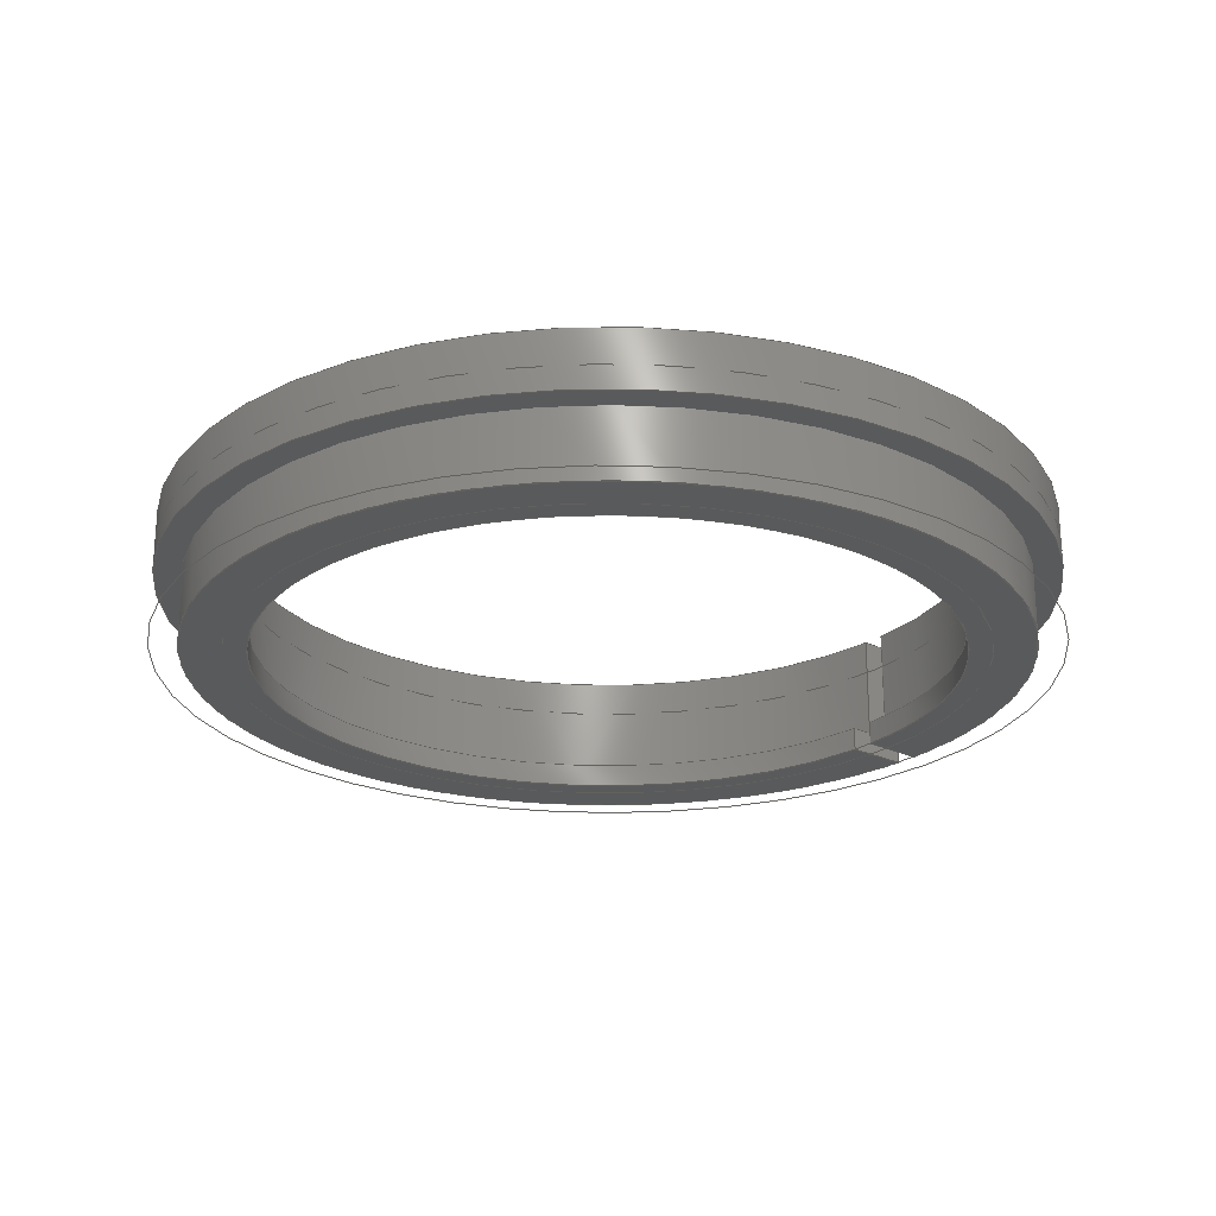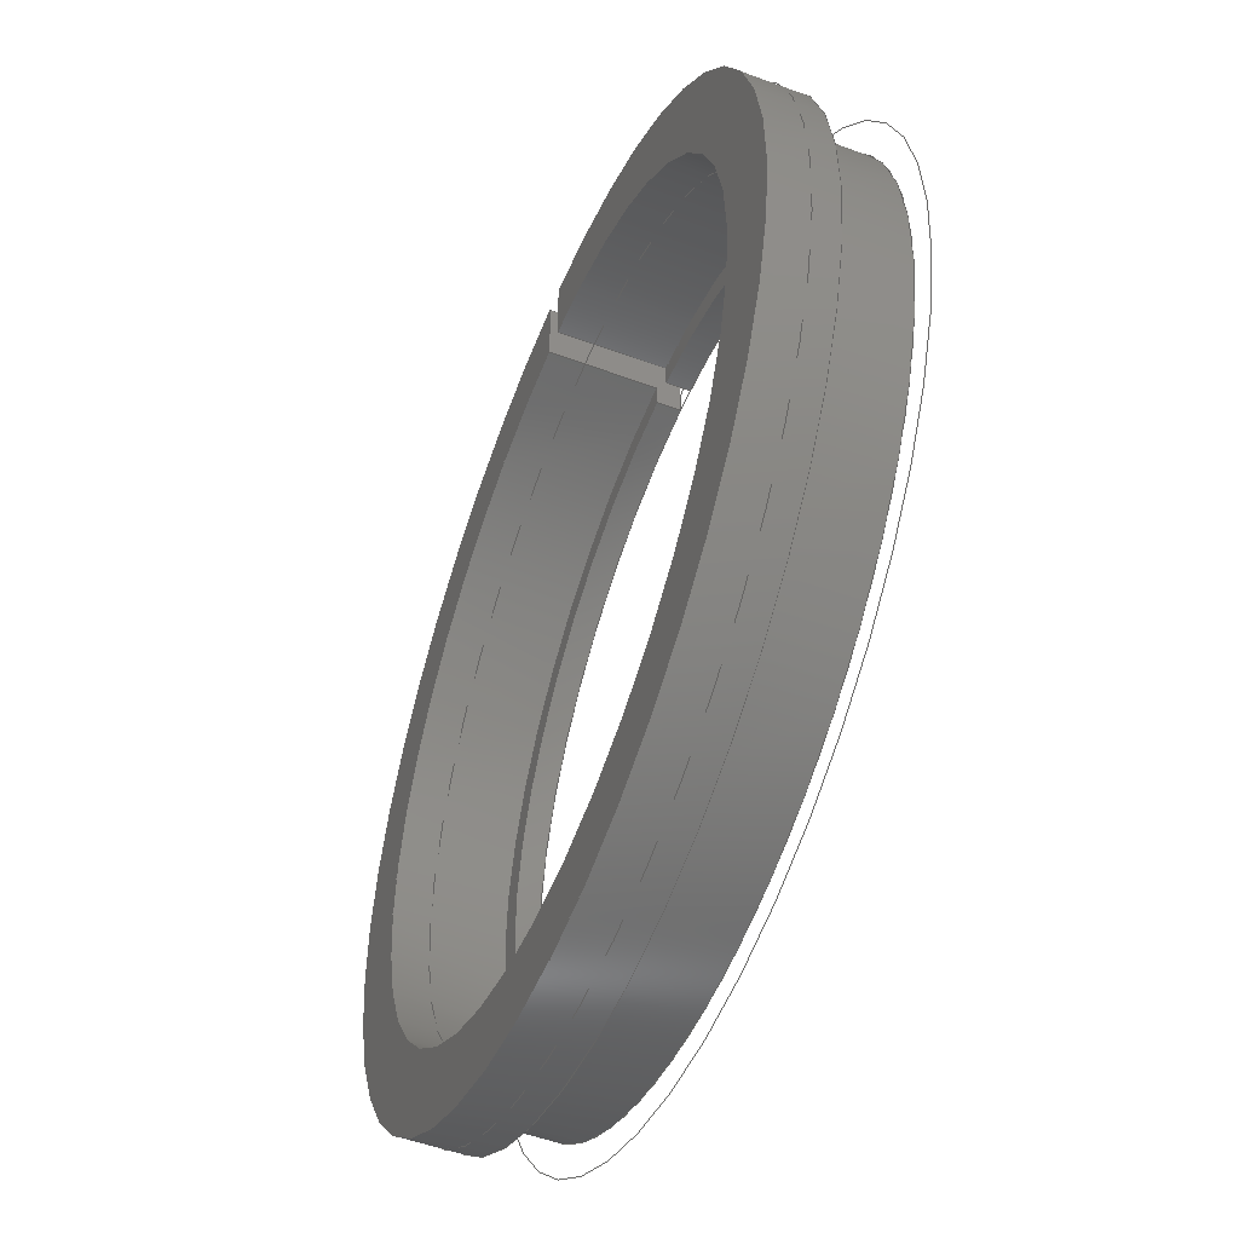
<metadata>
{"format":"step","ext":"stp","renderer":"f3d","projection":"perspective","resolution":1024,"background":"white","views":[{"elev":-23.2,"azim":50.5,"up":"+Z"},{"elev":-51.7,"azim":68.2,"up":"+Y"}]}
</metadata>
<code>
ISO-10303-21;
DATA;
#1=MECHANICAL_DESIGN_GEOMETRIC_PRESENTATION_REPRESENTATION('',(#8,#9,
#10,#11,#12,#13,#14),#365);
#2=GEOMETRICALLY_BOUNDED_WIREFRAME_SHAPE_REPRESENTATION('',(#3,#4),#364);
#3=GEOMETRIC_CURVE_SET('Sketch1',(#24,#25,#26,#27,#358));
#4=GEOMETRIC_CURVE_SET('Sketch2',(#28,#29,#361));
#5=SHAPE_REPRESENTATION_RELATIONSHIP('SRR','None',#372,#7);
#6=SHAPE_REPRESENTATION_RELATIONSHIP('SRR','None',#372,#2);
#7=ADVANCED_BREP_SHAPE_REPRESENTATION('',(#15),#364);
#8=STYLED_ITEM('',(#381),#15);
#9=STYLED_ITEM('',(#383),#24);
#10=STYLED_ITEM('',(#383),#25);
#11=STYLED_ITEM('',(#383),#26);
#12=STYLED_ITEM('',(#383),#27);
#13=STYLED_ITEM('',(#382),#28);
#14=STYLED_ITEM('',(#382),#29);
#15=MANIFOLD_SOLID_BREP('Solid1',#190);
#16=CIRCLE('',#216,16);
#17=CIRCLE('',#217,16);
#18=CIRCLE('',#219,15);
#19=CIRCLE('',#220,17.8);
#20=CIRCLE('',#222,15);
#21=CIRCLE('',#225,17.8);
#22=CIRCLE('',#226,19);
#23=CIRCLE('',#228,19);
#24=CIRCLE('',#231,17.8);
#25=CIRCLE('',#232,15);
#26=CIRCLE('',#233,19);
#27=CIRCLE('',#234,16);
#28=CIRCLE('',#235,19);
#29=CIRCLE('',#236,16);
#30=CYLINDRICAL_SURFACE('',#215,16);
#31=CYLINDRICAL_SURFACE('',#223,15);
#32=CYLINDRICAL_SURFACE('',#227,19);
#33=CYLINDRICAL_SURFACE('',#230,17.8);
#34=FACE_OUTER_BOUND('',#44,.T.);
#35=FACE_OUTER_BOUND('',#45,.T.);
#36=FACE_OUTER_BOUND('',#46,.T.);
#37=FACE_OUTER_BOUND('',#47,.T.);
#38=FACE_OUTER_BOUND('',#48,.T.);
#39=FACE_OUTER_BOUND('',#49,.T.);
#40=FACE_OUTER_BOUND('',#50,.T.);
#41=FACE_OUTER_BOUND('',#51,.T.);
#42=FACE_OUTER_BOUND('',#52,.T.);
#43=FACE_OUTER_BOUND('',#53,.T.);
#44=EDGE_LOOP('',(#126,#127,#128,#129,#130,#131,#132,#133));
#45=EDGE_LOOP('',(#134,#135,#136,#137,#138,#139,#140,#141));
#46=EDGE_LOOP('',(#142,#143,#144,#145));
#47=EDGE_LOOP('',(#146,#147,#148,#149));
#48=EDGE_LOOP('',(#150,#151,#152,#153));
#49=EDGE_LOOP('',(#154,#155,#156,#157));
#50=EDGE_LOOP('',(#158,#159,#160,#161));
#51=EDGE_LOOP('',(#162,#163,#164,#165));
#52=EDGE_LOOP('',(#166,#167,#168,#169));
#53=EDGE_LOOP('',(#170,#171,#172,#173));
#54=LINE('',#307,#70);
#55=LINE('',#309,#71);
#56=LINE('',#311,#72);
#57=LINE('',#313,#73);
#58=LINE('',#315,#74);
#59=LINE('',#317,#75);
#60=LINE('',#319,#76);
#61=LINE('',#320,#77);
#62=LINE('',#324,#78);
#63=LINE('',#326,#79);
#64=LINE('',#328,#80);
#65=LINE('',#330,#81);
#66=LINE('',#332,#82);
#67=LINE('',#334,#83);
#68=LINE('',#336,#84);
#69=LINE('',#337,#85);
#70=VECTOR('',#241,10);
#71=VECTOR('',#242,10);
#72=VECTOR('',#243,10);
#73=VECTOR('',#244,10);
#74=VECTOR('',#245,10);
#75=VECTOR('',#246,10);
#76=VECTOR('',#247,10);
#77=VECTOR('',#248,10);
#78=VECTOR('',#251,10);
#79=VECTOR('',#252,10);
#80=VECTOR('',#253,10);
#81=VECTOR('',#254,10);
#82=VECTOR('',#255,10);
#83=VECTOR('',#256,10);
#84=VECTOR('',#257,10);
#85=VECTOR('',#258,10);
#86=VERTEX_POINT('',#305);
#87=VERTEX_POINT('',#306);
#88=VERTEX_POINT('',#308);
#89=VERTEX_POINT('',#310);
#90=VERTEX_POINT('',#312);
#91=VERTEX_POINT('',#314);
#92=VERTEX_POINT('',#316);
#93=VERTEX_POINT('',#318);
#94=VERTEX_POINT('',#322);
#95=VERTEX_POINT('',#323);
#96=VERTEX_POINT('',#325);
#97=VERTEX_POINT('',#327);
#98=VERTEX_POINT('',#329);
#99=VERTEX_POINT('',#331);
#100=VERTEX_POINT('',#333);
#101=VERTEX_POINT('',#335);
#102=EDGE_CURVE('',#86,#87,#54,.T.);
#103=EDGE_CURVE('',#88,#86,#55,.T.);
#104=EDGE_CURVE('',#89,#88,#56,.T.);
#105=EDGE_CURVE('',#90,#89,#57,.T.);
#106=EDGE_CURVE('',#91,#90,#58,.T.);
#107=EDGE_CURVE('',#92,#91,#59,.T.);
#108=EDGE_CURVE('',#93,#92,#60,.T.);
#109=EDGE_CURVE('',#87,#93,#61,.T.);
#110=EDGE_CURVE('',#94,#95,#62,.T.);
#111=EDGE_CURVE('',#96,#94,#63,.T.);
#112=EDGE_CURVE('',#97,#96,#64,.T.);
#113=EDGE_CURVE('',#98,#97,#65,.T.);
#114=EDGE_CURVE('',#99,#98,#66,.T.);
#115=EDGE_CURVE('',#100,#99,#67,.T.);
#116=EDGE_CURVE('',#101,#100,#68,.T.);
#117=EDGE_CURVE('',#95,#101,#69,.T.);
#118=EDGE_CURVE('',#101,#88,#16,.T.);
#119=EDGE_CURVE('',#89,#100,#17,.T.);
#120=EDGE_CURVE('',#98,#91,#18,.T.);
#121=EDGE_CURVE('',#92,#97,#19,.T.);
#122=EDGE_CURVE('',#99,#90,#20,.T.);
#123=EDGE_CURVE('',#96,#93,#21,.T.);
#124=EDGE_CURVE('',#94,#87,#22,.T.);
#125=EDGE_CURVE('',#86,#95,#23,.T.);
#126=ORIENTED_EDGE('',*,*,#102,.F.);
#127=ORIENTED_EDGE('',*,*,#103,.F.);
#128=ORIENTED_EDGE('',*,*,#104,.F.);
#129=ORIENTED_EDGE('',*,*,#105,.F.);
#130=ORIENTED_EDGE('',*,*,#106,.F.);
#131=ORIENTED_EDGE('',*,*,#107,.F.);
#132=ORIENTED_EDGE('',*,*,#108,.F.);
#133=ORIENTED_EDGE('',*,*,#109,.F.);
#134=ORIENTED_EDGE('',*,*,#110,.F.);
#135=ORIENTED_EDGE('',*,*,#111,.F.);
#136=ORIENTED_EDGE('',*,*,#112,.F.);
#137=ORIENTED_EDGE('',*,*,#113,.F.);
#138=ORIENTED_EDGE('',*,*,#114,.F.);
#139=ORIENTED_EDGE('',*,*,#115,.F.);
#140=ORIENTED_EDGE('',*,*,#116,.F.);
#141=ORIENTED_EDGE('',*,*,#117,.F.);
#142=ORIENTED_EDGE('',*,*,#104,.T.);
#143=ORIENTED_EDGE('',*,*,#118,.F.);
#144=ORIENTED_EDGE('',*,*,#116,.T.);
#145=ORIENTED_EDGE('',*,*,#119,.F.);
#146=ORIENTED_EDGE('',*,*,#107,.T.);
#147=ORIENTED_EDGE('',*,*,#120,.F.);
#148=ORIENTED_EDGE('',*,*,#113,.T.);
#149=ORIENTED_EDGE('',*,*,#121,.F.);
#150=ORIENTED_EDGE('',*,*,#105,.T.);
#151=ORIENTED_EDGE('',*,*,#119,.T.);
#152=ORIENTED_EDGE('',*,*,#115,.T.);
#153=ORIENTED_EDGE('',*,*,#122,.T.);
#154=ORIENTED_EDGE('',*,*,#106,.T.);
#155=ORIENTED_EDGE('',*,*,#122,.F.);
#156=ORIENTED_EDGE('',*,*,#114,.T.);
#157=ORIENTED_EDGE('',*,*,#120,.T.);
#158=ORIENTED_EDGE('',*,*,#109,.T.);
#159=ORIENTED_EDGE('',*,*,#123,.F.);
#160=ORIENTED_EDGE('',*,*,#111,.T.);
#161=ORIENTED_EDGE('',*,*,#124,.T.);
#162=ORIENTED_EDGE('',*,*,#102,.T.);
#163=ORIENTED_EDGE('',*,*,#124,.F.);
#164=ORIENTED_EDGE('',*,*,#110,.T.);
#165=ORIENTED_EDGE('',*,*,#125,.F.);
#166=ORIENTED_EDGE('',*,*,#103,.T.);
#167=ORIENTED_EDGE('',*,*,#125,.T.);
#168=ORIENTED_EDGE('',*,*,#117,.T.);
#169=ORIENTED_EDGE('',*,*,#118,.T.);
#170=ORIENTED_EDGE('',*,*,#108,.T.);
#171=ORIENTED_EDGE('',*,*,#121,.T.);
#172=ORIENTED_EDGE('',*,*,#112,.T.);
#173=ORIENTED_EDGE('',*,*,#123,.T.);
#174=PLANE('',#213);
#175=PLANE('',#214);
#176=PLANE('',#218);
#177=PLANE('',#221);
#178=PLANE('',#224);
#179=PLANE('',#229);
#180=ADVANCED_FACE('',(#34),#174,.F.);
#181=ADVANCED_FACE('',(#35),#175,.F.);
#182=ADVANCED_FACE('',(#36),#30,.F.);
#183=ADVANCED_FACE('',(#37),#176,.F.);
#184=ADVANCED_FACE('',(#38),#177,.T.);
#185=ADVANCED_FACE('',(#39),#31,.F.);
#186=ADVANCED_FACE('',(#40),#178,.F.);
#187=ADVANCED_FACE('',(#41),#32,.T.);
#188=ADVANCED_FACE('',(#42),#179,.T.);
#189=ADVANCED_FACE('',(#43),#33,.T.);
#190=CLOSED_SHELL('',(#180,#181,#182,#183,#184,#185,#186,#187,#188,#189));
#191=DERIVED_UNIT_ELEMENT(#194,1);
#192=DERIVED_UNIT_ELEMENT(#367,-3);
#193=DIMENSIONAL_EXPONENTS(1,0,0,0,0,0,0);
#194=(
CONVERSION_BASED_UNIT('gram',#196)
MASS_UNIT()
NAMED_UNIT(#193)
);
#195=(
MASS_UNIT()
NAMED_UNIT(*)
SI_UNIT(.KILO.,.GRAM.)
);
#196=MASS_MEASURE_WITH_UNIT(MASS_MEASURE(0.001),#195);
#197=DERIVED_UNIT((#191,#192));
#198=MEASURE_REPRESENTATION_ITEM('density measure',
POSITIVE_RATIO_MEASURE(1),#197);
#199=PROPERTY_DEFINITION_REPRESENTATION(#204,#201);
#200=PROPERTY_DEFINITION_REPRESENTATION(#205,#202);
#201=REPRESENTATION('material name',(#203),#364);
#202=REPRESENTATION('density',(#198),#364);
#203=DESCRIPTIVE_REPRESENTATION_ITEM('Generic','Generic');
#204=PROPERTY_DEFINITION('material property','material name',#374);
#205=PROPERTY_DEFINITION('material property','density of part',#374);
#206=DATE_TIME_ROLE('creation_date');
#207=APPLIED_DATE_AND_TIME_ASSIGNMENT(#208,#206,(#374));
#208=DATE_AND_TIME(#209,#210);
#209=CALENDAR_DATE(2022,22,11);
#210=LOCAL_TIME(0,0,0,#211);
#211=COORDINATED_UNIVERSAL_TIME_OFFSET(0,0,.BEHIND.);
#212=AXIS2_PLACEMENT_3D('placement',#303,#237,#238);
#213=AXIS2_PLACEMENT_3D('',#304,#239,#240);
#214=AXIS2_PLACEMENT_3D('',#321,#249,#250);
#215=AXIS2_PLACEMENT_3D('',#338,#259,#260);
#216=AXIS2_PLACEMENT_3D('',#339,#261,#262);
#217=AXIS2_PLACEMENT_3D('',#340,#263,#264);
#218=AXIS2_PLACEMENT_3D('',#341,#265,#266);
#219=AXIS2_PLACEMENT_3D('',#342,#267,#268);
#220=AXIS2_PLACEMENT_3D('',#343,#269,#270);
#221=AXIS2_PLACEMENT_3D('',#344,#271,#272);
#222=AXIS2_PLACEMENT_3D('',#345,#273,#274);
#223=AXIS2_PLACEMENT_3D('',#346,#275,#276);
#224=AXIS2_PLACEMENT_3D('',#347,#277,#278);
#225=AXIS2_PLACEMENT_3D('',#348,#279,#280);
#226=AXIS2_PLACEMENT_3D('',#349,#281,#282);
#227=AXIS2_PLACEMENT_3D('',#350,#283,#284);
#228=AXIS2_PLACEMENT_3D('',#351,#285,#286);
#229=AXIS2_PLACEMENT_3D('',#352,#287,#288);
#230=AXIS2_PLACEMENT_3D('',#353,#289,#290);
#231=AXIS2_PLACEMENT_3D('',#354,#291,#292);
#232=AXIS2_PLACEMENT_3D('',#355,#293,#294);
#233=AXIS2_PLACEMENT_3D('',#356,#295,#296);
#234=AXIS2_PLACEMENT_3D('',#357,#297,#298);
#235=AXIS2_PLACEMENT_3D('',#359,#299,#300);
#236=AXIS2_PLACEMENT_3D('',#360,#301,#302);
#237=DIRECTION('axis',(0,0,1));
#238=DIRECTION('refdir',(1,0,0));
#239=DIRECTION('center_axis',(-1,6.072e-17,0));
#240=DIRECTION('ref_axis',(6.072e-17,1,0));
#241=DIRECTION('',(0,0,-1));
#242=DIRECTION('',(6.072e-17,1,0));
#243=DIRECTION('',(0,0,1));
#244=DIRECTION('',(6.072e-17,1,0));
#245=DIRECTION('',(0,0,1));
#246=DIRECTION('',(-6.072e-17,-1,0));
#247=DIRECTION('',(0,0,-1));
#248=DIRECTION('',(-6.072e-17,-1,0));
#249=DIRECTION('center_axis',(1,6.505e-17,0));
#250=DIRECTION('ref_axis',(6.505e-17,-1,0));
#251=DIRECTION('',(0,0,1));
#252=DIRECTION('',(-6.505e-17,1,0));
#253=DIRECTION('',(0,0,1));
#254=DIRECTION('',(-6.505e-17,1,0));
#255=DIRECTION('',(0,0,-1));
#256=DIRECTION('',(6.505e-17,-1,0));
#257=DIRECTION('',(0,0,-1));
#258=DIRECTION('',(6.505e-17,-1,0));
#259=DIRECTION('center_axis',(0,0,1));
#260=DIRECTION('ref_axis',(-2.833e-16,-1,0));
#261=DIRECTION('center_axis',(0,0,-1));
#262=DIRECTION('ref_axis',(-1,0,0));
#263=DIRECTION('center_axis',(0,0,1));
#264=DIRECTION('ref_axis',(1,0,0));
#265=DIRECTION('center_axis',(0,0,1));
#266=DIRECTION('ref_axis',(1,0,0));
#267=DIRECTION('center_axis',(0,0,-1));
#268=DIRECTION('ref_axis',(-1,0,0));
#269=DIRECTION('center_axis',(0,0,1));
#270=DIRECTION('ref_axis',(1,0,0));
#271=DIRECTION('center_axis',(0,0,1));
#272=DIRECTION('ref_axis',(1,0,0));
#273=DIRECTION('center_axis',(0,0,-1));
#274=DIRECTION('ref_axis',(-1,0,0));
#275=DIRECTION('center_axis',(0,0,1));
#276=DIRECTION('ref_axis',(-6.123e-17,-1,0));
#277=DIRECTION('center_axis',(0,0,1));
#278=DIRECTION('ref_axis',(1,0,0));
#279=DIRECTION('center_axis',(0,0,-1));
#280=DIRECTION('ref_axis',(1,0,0));
#281=DIRECTION('center_axis',(0,0,-1));
#282=DIRECTION('ref_axis',(1,0,0));
#283=DIRECTION('center_axis',(0,0,1));
#284=DIRECTION('ref_axis',(-1.837e-16,-1,0));
#285=DIRECTION('center_axis',(0,0,1));
#286=DIRECTION('ref_axis',(1,0,0));
#287=DIRECTION('center_axis',(0,0,1));
#288=DIRECTION('ref_axis',(1,0,0));
#289=DIRECTION('center_axis',(0,0,1));
#290=DIRECTION('ref_axis',(-1.837e-16,-1,0));
#291=DIRECTION('center_axis',(0,0,1));
#292=DIRECTION('ref_axis',(1,0,0));
#293=DIRECTION('center_axis',(0,0,1));
#294=DIRECTION('ref_axis',(1,0,0));
#295=DIRECTION('center_axis',(0,0,1));
#296=DIRECTION('ref_axis',(1,0,0));
#297=DIRECTION('center_axis',(0,0,1));
#298=DIRECTION('ref_axis',(1,0,0));
#299=DIRECTION('center_axis',(0,0,1));
#300=DIRECTION('ref_axis',(1,0,0));
#301=DIRECTION('center_axis',(0,0,1));
#302=DIRECTION('ref_axis',(1,0,0));
#303=CARTESIAN_POINT('',(0,0,0));
#304=CARTESIAN_POINT('Origin',(-0.5,8,5.5));
#305=CARTESIAN_POINT('',(-0.5,18.99,5.5));
#306=CARTESIAN_POINT('',(-0.5,18.99,3));
#307=CARTESIAN_POINT('',(-0.5,18.99,4));
#308=CARTESIAN_POINT('',(-0.5,15.99,5.5));
#309=CARTESIAN_POINT('',(-0.5,4,5.5));
#310=CARTESIAN_POINT('',(-0.5,15.99,1));
#311=CARTESIAN_POINT('',(-0.5,15.99,0));
#312=CARTESIAN_POINT('',(-0.5,14.99,1));
#313=CARTESIAN_POINT('',(-0.5,4,1));
#314=CARTESIAN_POINT('',(-0.5,14.99,0));
#315=CARTESIAN_POINT('',(-0.5,14.99,0));
#316=CARTESIAN_POINT('',(-0.5,17.79,0));
#317=CARTESIAN_POINT('',(-0.5,4,0));
#318=CARTESIAN_POINT('',(-0.5,17.79,3));
#319=CARTESIAN_POINT('',(-0.5,17.79,0));
#320=CARTESIAN_POINT('',(-0.5,4,3));
#321=CARTESIAN_POINT('Origin',(0.5,24,5.5));
#322=CARTESIAN_POINT('',(0.5,18.99,3));
#323=CARTESIAN_POINT('',(0.5,18.99,5.5));
#324=CARTESIAN_POINT('',(0.5,18.99,4));
#325=CARTESIAN_POINT('',(0.5,17.79,3));
#326=CARTESIAN_POINT('',(0.5,12,3));
#327=CARTESIAN_POINT('',(0.5,17.79,0));
#328=CARTESIAN_POINT('',(0.5,17.79,0));
#329=CARTESIAN_POINT('',(0.5,14.99,0));
#330=CARTESIAN_POINT('',(0.5,12,0));
#331=CARTESIAN_POINT('',(0.5,14.99,1));
#332=CARTESIAN_POINT('',(0.5,14.99,0));
#333=CARTESIAN_POINT('',(0.5,15.99,1));
#334=CARTESIAN_POINT('',(0.5,12,1));
#335=CARTESIAN_POINT('',(0.5,15.99,5.5));
#336=CARTESIAN_POINT('',(0.5,15.99,0));
#337=CARTESIAN_POINT('',(0.5,12,5.5));
#338=CARTESIAN_POINT('Origin',(0,0,0));
#339=CARTESIAN_POINT('Origin',(0,0,5.5));
#340=CARTESIAN_POINT('Origin',(0,0,1));
#341=CARTESIAN_POINT('Origin',(0,0,0));
#342=CARTESIAN_POINT('Origin',(0,0,0));
#343=CARTESIAN_POINT('Origin',(0,0,0));
#344=CARTESIAN_POINT('Origin',(0,0,1));
#345=CARTESIAN_POINT('Origin',(0,0,1));
#346=CARTESIAN_POINT('Origin',(0,0,0));
#347=CARTESIAN_POINT('Origin',(0,0,3));
#348=CARTESIAN_POINT('Origin',(0,0,3));
#349=CARTESIAN_POINT('Origin',(0,0,3));
#350=CARTESIAN_POINT('Origin',(0,0,4));
#351=CARTESIAN_POINT('Origin',(0,0,5.5));
#352=CARTESIAN_POINT('Origin',(0,0,5.5));
#353=CARTESIAN_POINT('Origin',(0,0,0));
#354=CARTESIAN_POINT('Origin',(0,0,0));
#355=CARTESIAN_POINT('Origin',(0,0,0));
#356=CARTESIAN_POINT('Origin',(0,0,0));
#357=CARTESIAN_POINT('Origin',(0,0,0));
#358=CARTESIAN_POINT('',(0,0,0));
#359=CARTESIAN_POINT('Origin',(0,0,4));
#360=CARTESIAN_POINT('Origin',(0,0,4));
#361=CARTESIAN_POINT('',(0,0,4));
#362=UNCERTAINTY_MEASURE_WITH_UNIT(LENGTH_MEASURE(0.01),#366,
'DISTANCE_ACCURACY_VALUE',
'Maximum model space distance between geometric entities at asserted c
onnectivities');
#363=UNCERTAINTY_MEASURE_WITH_UNIT(LENGTH_MEASURE(0.01),#366,
'DISTANCE_ACCURACY_VALUE',
'Maximum model space distance between geometric entities at asserted c
onnectivities');
#364=(
GEOMETRIC_REPRESENTATION_CONTEXT(3)
GLOBAL_UNCERTAINTY_ASSIGNED_CONTEXT((#362))
GLOBAL_UNIT_ASSIGNED_CONTEXT((#366,#368,#369))
REPRESENTATION_CONTEXT('','3D')
);
#365=(
GEOMETRIC_REPRESENTATION_CONTEXT(3)
GLOBAL_UNCERTAINTY_ASSIGNED_CONTEXT((#363))
GLOBAL_UNIT_ASSIGNED_CONTEXT((#366,#368,#369))
REPRESENTATION_CONTEXT('','3D')
);
#366=(
LENGTH_UNIT()
NAMED_UNIT(*)
SI_UNIT(.MILLI.,.METRE.)
);
#367=(
LENGTH_UNIT()
NAMED_UNIT(*)
SI_UNIT(.CENTI.,.METRE.)
);
#368=(
NAMED_UNIT(*)
PLANE_ANGLE_UNIT()
SI_UNIT($,.RADIAN.)
);
#369=(
NAMED_UNIT(*)
SI_UNIT($,.STERADIAN.)
SOLID_ANGLE_UNIT()
);
#370=SHAPE_DEFINITION_REPRESENTATION(#371,#372);
#371=PRODUCT_DEFINITION_SHAPE('',$,#374);
#372=SHAPE_REPRESENTATION('',(#212),#364);
#373=PRODUCT_DEFINITION_CONTEXT('part definition',#378,'design');
#374=PRODUCT_DEFINITION('32to36mm-FilterAdapter',
'32to36mm-FilterAdapter',#375,#373);
#375=PRODUCT_DEFINITION_FORMATION('',$,#380);
#376=PRODUCT_RELATED_PRODUCT_CATEGORY('32to36mm-FilterAdapter',
'32to36mm-FilterAdapter',(#380));
#377=APPLICATION_PROTOCOL_DEFINITION('international standard',
'automotive_design',2009,#378);
#378=APPLICATION_CONTEXT(
'Core Data for Automotive Mechanical Design Process');
#379=PRODUCT_CONTEXT('part definition',#378,'mechanical');
#380=PRODUCT('32to36mm-FilterAdapter','32to36mm-FilterAdapter',$,(#379));
#381=PRESENTATION_STYLE_ASSIGNMENT((#384));
#382=PRESENTATION_STYLE_ASSIGNMENT((#385));
#383=PRESENTATION_STYLE_ASSIGNMENT((#386));
#384=SURFACE_STYLE_USAGE(.BOTH.,#389);
#385=SURFACE_STYLE_USAGE(.BOTH.,#390);
#386=SURFACE_STYLE_USAGE(.BOTH.,#391);
#387=SURFACE_STYLE_RENDERING_WITH_PROPERTIES($,#401,(#388));
#388=SURFACE_STYLE_TRANSPARENT(0);
#389=SURFACE_SIDE_STYLE('',(#392,#387));
#390=SURFACE_SIDE_STYLE('',(#393));
#391=SURFACE_SIDE_STYLE('',(#394));
#392=SURFACE_STYLE_FILL_AREA(#395);
#393=SURFACE_STYLE_FILL_AREA(#396);
#394=SURFACE_STYLE_FILL_AREA(#397);
#395=FILL_AREA_STYLE('',(#398));
#396=FILL_AREA_STYLE('',(#399));
#397=FILL_AREA_STYLE('',(#400));
#398=FILL_AREA_STYLE_COLOUR('',#401);
#399=FILL_AREA_STYLE_COLOUR('',#402);
#400=FILL_AREA_STYLE_COLOUR('',#403);
#401=COLOUR_RGB('',0.749,0.749,0.749);
#402=COLOUR_RGB('',1,1,0);
#403=COLOUR_RGB('',0,0,0.502);
ENDSEC;
END-ISO-10303-21;

</code>
